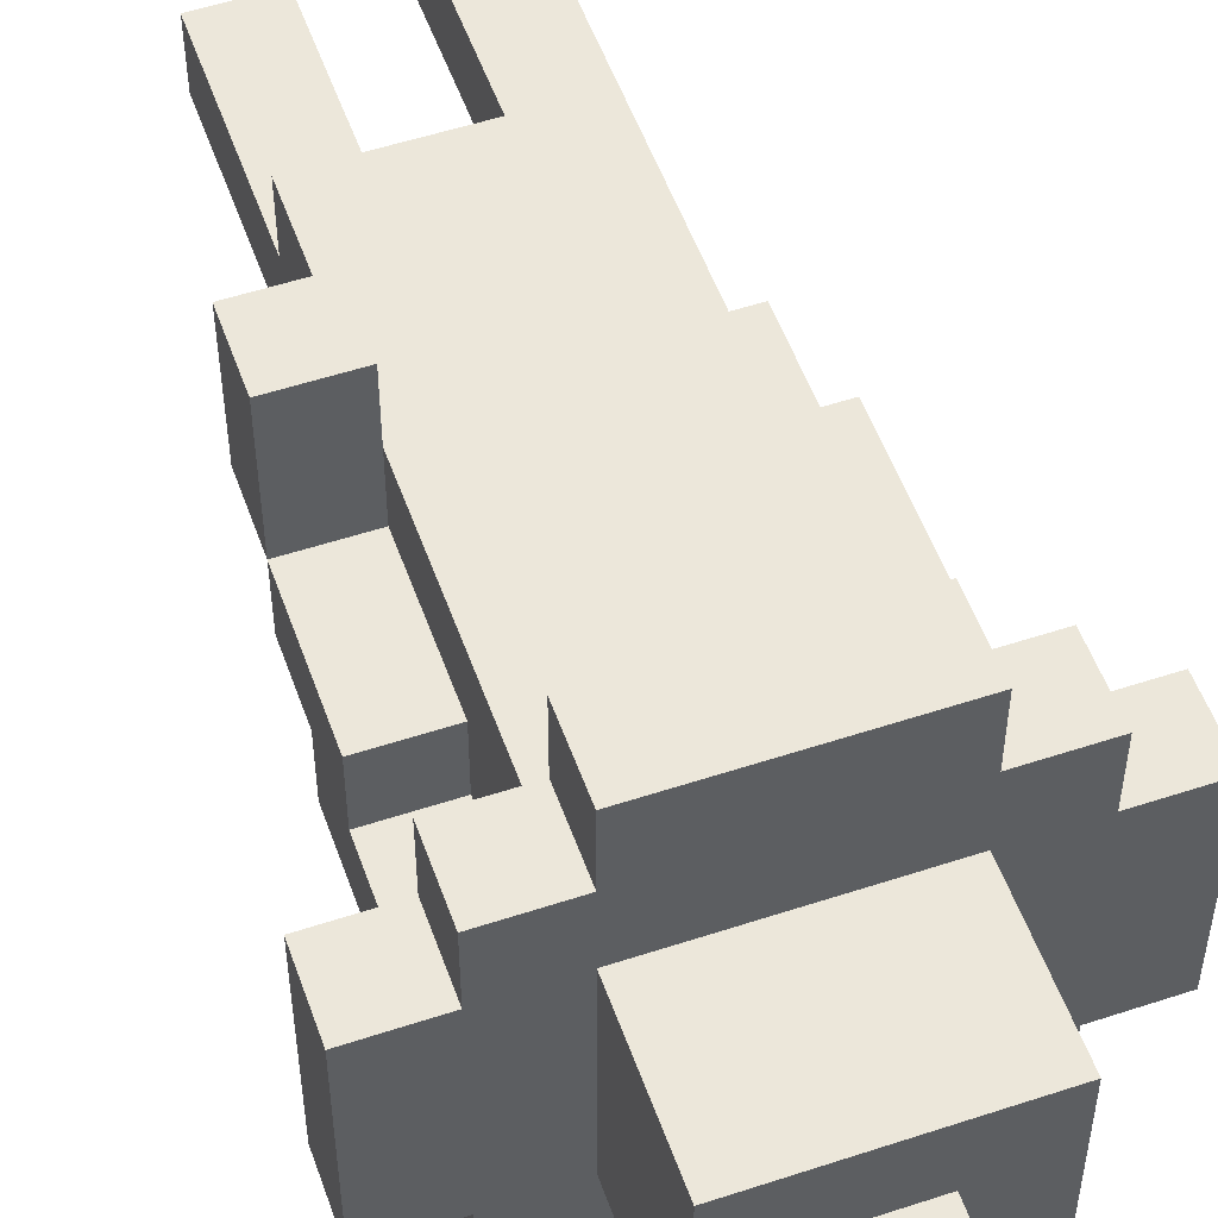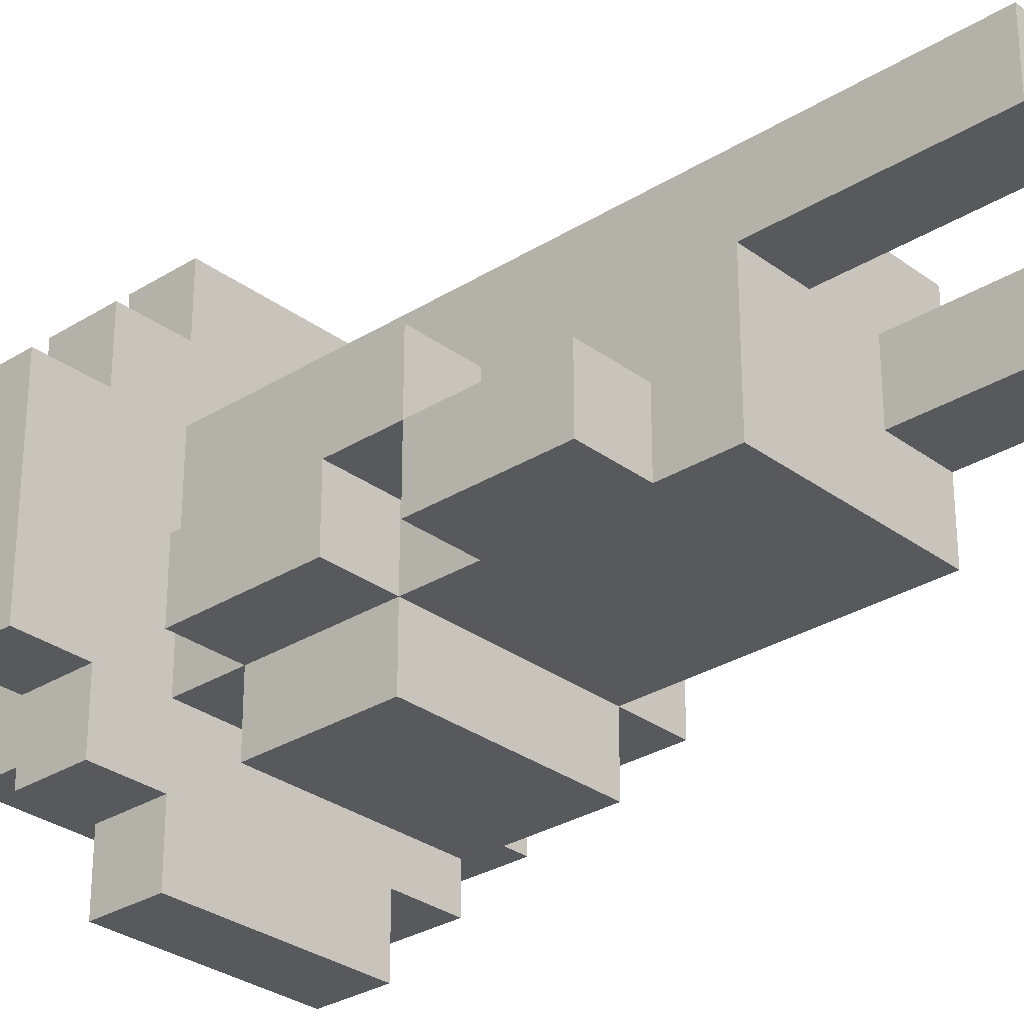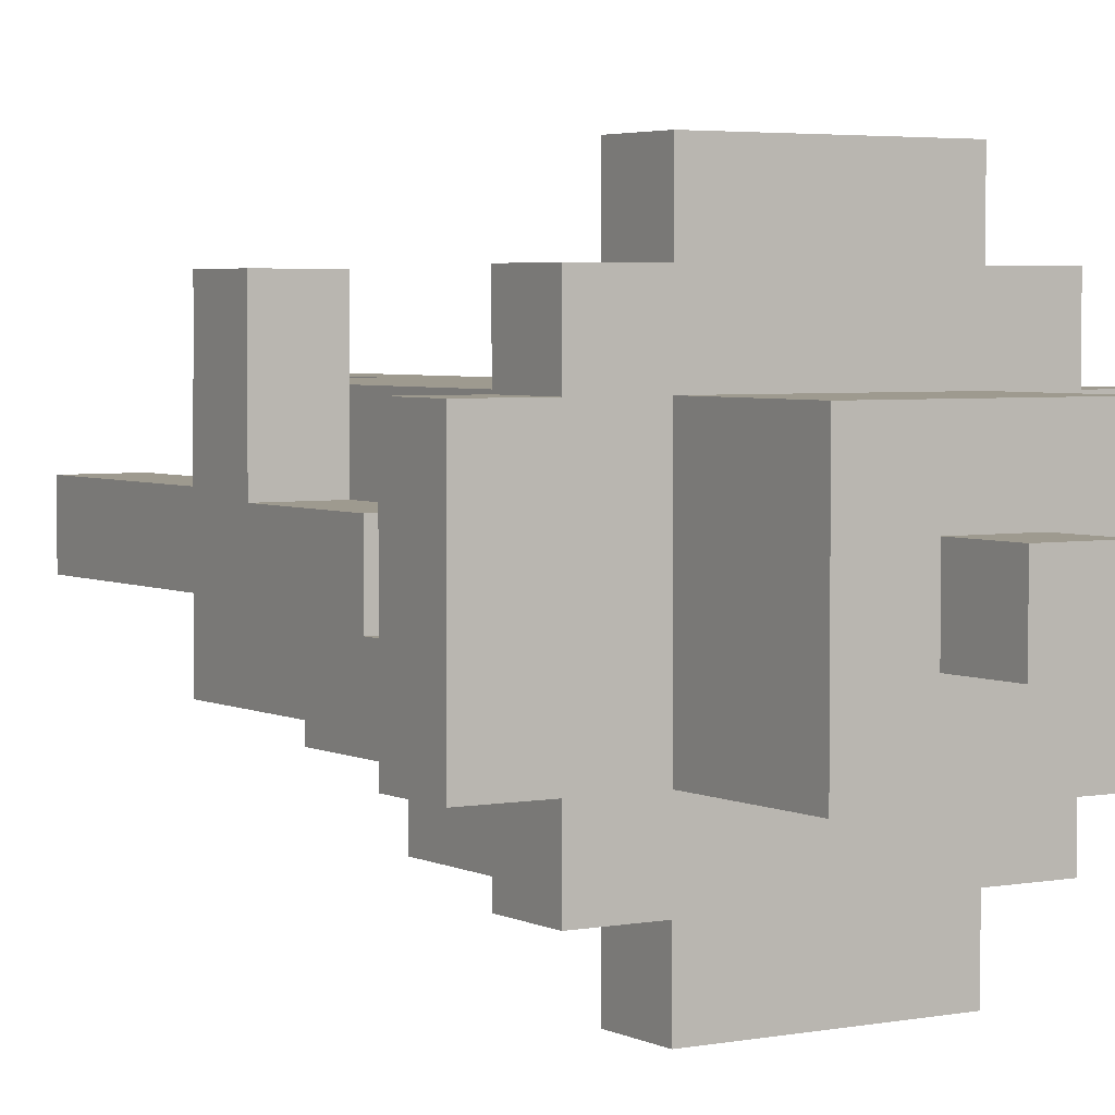
<metadata>
{"format":"obj","ext":"obj","renderer":"f3d","projection":"perspective","resolution":1024,"background":"white","views":[{"elev":53.4,"azim":160.6,"up":"+Z"},{"elev":-29.6,"azim":-47.4,"up":"+Z"},{"elev":3.7,"azim":147.6,"up":"+Z"}]}
</metadata>
<code>
o
v 0.6 2 -0.8
v 0.6 2 -1.1
v 0.6 2.1 -0.8
v 0.6 2.1 -1.1
v 0.7 1.4 -1
v 0.7 1.4 -1.1
v 0.7 1.5 -1
v 0.7 1.5 -1.1
v 0.7 1.6 -0.9
v 0.7 1.6 -1
v 0.7 1.6 -1.1
v 0.7 1.7 -0.9
v 0.7 1.7 -1
v 0.7 1.7 -1.1
v 0.7 1.8 -0.9
v 0.7 1.8 -1
v 0.7 1.8 -1.1
v 0.7 1.9 -1
v 0.7 1.9 -1.1
v 0.7 2 -0.7
v 0.7 2 -0.8
v 0.7 2 -1.1
v 0.7 2 -1.2
v 0.7 2.1 -0.7
v 0.7 2.1 -0.8
v 0.7 2.1 -1.1
v 0.7 2.1 -1.2
v 0.8 1 -0.8
v 0.8 1 -0.9
v 0.8 1.1 -0.8
v 0.8 1.1 -0.9
v 0.8 1.3 -0.9
v 0.8 1.3 -1.1
v 0.8 1.4 -1
v 0.8 1.4 -1.1
v 0.8 1.5 -1
v 0.8 1.6 -0.9
v 0.8 1.6 -1
v 0.8 1.6 -1.1
v 0.8 1.7 -0.8
v 0.8 1.7 -0.9
v 0.8 1.7 -1
v 0.8 1.7 -1.1
v 0.8 1.7 -1.2
v 0.8 1.8 -0.8
v 0.8 1.8 -0.9
v 0.8 1.8 -1
v 0.8 1.8 -1.1
v 0.8 1.9 -0.8
v 0.8 1.9 -0.9
v 0.8 1.9 -1
v 0.8 1.9 -1.1
v 0.8 1.9 -1.2
v 0.8 2 -0.6
v 0.8 2 -0.7
v 0.8 2 -0.8
v 0.8 2 -1.1
v 0.8 2 -1.2
v 0.8 2 -1.3
v 0.8 2.1 -0.6
v 0.8 2.1 -0.7
v 0.8 2.1 -0.8
v 0.8 2.1 -1.1
v 0.8 2.1 -1.2
v 0.8 2.1 -1.3
v 0.8 2.3 -0.8
v 0.8 2.3 -1.1
v 0.9 2.3 -0.9
v 0.9 2.3 -1
v 0.9 2.4 -0.9
v 0.9 2.4 -1
v 1 1 -0.9
v 1 1 -1
v 1 1.1 -0.9
v 1 1.1 -1
v 1 1.3 -0.9
v 1 1.3 -1
v 1.1 1.5 -0.7
v 1.1 1.5 -0.8
v 1.1 1.6 -0.7
v 1.1 1.6 -0.8
v 0.9 1 -0.8
v 0.9 1 -0.9
v 0.9 1.1 -0.8
v 0.9 1.1 -0.9
v 0.9 1.3 -0.8
v 0.9 1.3 -0.9
v 1 2.3 -0.9
v 1 2.3 -1
v 1 2.4 -0.9
v 1 2.4 -1
v 1.1 1 -0.9
v 1.1 1 -1
v 1.1 1.1 -0.9
v 1.1 1.1 -1
v 1.1 1.3 -0.8
v 1.1 1.3 -0.9
v 1.1 1.3 -1
v 1.1 1.3 -1.1
v 1.1 1.5 -0.8
v 1.1 1.5 -0.9
v 1.1 1.6 -0.8
v 1.1 1.6 -0.9
v 1.1 1.6 -1
v 1.1 1.7 -0.8
v 1.1 1.7 -0.9
v 1.1 1.7 -1
v 1.1 1.7 -1.1
v 1.1 1.7 -1.2
v 1.1 1.8 -0.8
v 1.1 1.8 -0.9
v 1.1 1.8 -1
v 1.1 1.8 -1.1
v 1.1 1.9 -0.8
v 1.1 1.9 -0.9
v 1.1 1.9 -1
v 1.1 1.9 -1.1
v 1.1 1.9 -1.2
v 1.1 2 -0.6
v 1.1 2 -0.7
v 1.1 2 -0.8
v 1.1 2 -1.1
v 1.1 2 -1.2
v 1.1 2 -1.3
v 1.1 2.1 -0.6
v 1.1 2.1 -0.7
v 1.1 2.1 -0.8
v 1.1 2.1 -1.1
v 1.1 2.1 -1.2
v 1.1 2.1 -1.3
v 1.1 2.3 -0.8
v 1.1 2.3 -1.1
v 1.2 1.5 -0.7
v 1.2 1.5 -0.8
v 1.2 1.5 -0.9
v 1.2 1.6 -0.7
v 1.2 1.6 -0.8
v 1.2 1.6 -0.9
v 1.2 1.6 -1
v 1.2 1.7 -0.9
v 1.2 1.7 -1
v 1.2 1.7 -1.1
v 1.2 1.8 -0.9
v 1.2 1.8 -1
v 1.2 1.8 -1.1
v 1.2 1.9 -1
v 1.2 1.9 -1.1
v 1.2 2 -0.7
v 1.2 2 -0.8
v 1.2 2 -1.1
v 1.2 2 -1.2
v 1.2 2.1 -0.7
v 1.2 2.1 -0.8
v 1.2 2.1 -1.1
v 1.2 2.1 -1.2
v 1.3 2 -0.8
v 1.3 2 -1.1
v 1.3 2.1 -0.8
v 1.3 2.1 -1.1
v 0.8 2 -0.6
v 0.8 2.1 -0.6
v 1.1 2 -0.6
v 1.1 2.1 -0.6
v 0.7 2 -0.7
v 0.7 2.1 -0.7
v 0.8 2 -0.7
v 0.8 2.1 -0.7
v 1.1 1.5 -0.7
v 1.1 1.6 -0.7
v 1.1 2 -0.7
v 1.1 2.1 -0.7
v 1.2 1.5 -0.7
v 1.2 1.6 -0.7
v 1.2 2 -0.7
v 1.2 2.1 -0.7
v 0.6 2 -0.8
v 0.6 2.1 -0.8
v 0.7 2 -0.8
v 0.7 2.1 -0.8
v 0.8 1 -0.8
v 0.8 1.1 -0.8
v 0.8 1.7 -0.8
v 0.8 1.8 -0.8
v 0.8 1.9 -0.8
v 0.8 2 -0.8
v 0.8 2.1 -0.8
v 0.8 2.3 -0.8
v 0.9 1 -0.8
v 0.9 1.1 -0.8
v 0.9 1.3 -0.8
v 0.9 1.4 -0.8
v 0.9 1.7 -0.8
v 0.9 1.8 -0.8
v 0.9 1.9 -0.8
v 1 1.4 -0.8
v 1 1.7 -0.8
v 1 1.8 -0.8
v 1 1.9 -0.8
v 1.1 1.3 -0.8
v 1.1 1.5 -0.8
v 1.1 1.6 -0.8
v 1.1 1.7 -0.8
v 1.1 1.8 -0.8
v 1.1 1.9 -0.8
v 1.1 2 -0.8
v 1.1 2.1 -0.8
v 1.1 2.3 -0.8
v 1.2 2 -0.8
v 1.2 2.1 -0.8
v 1.3 2 -0.8
v 1.3 2.1 -0.8
v 0.7 1.6 -0.9
v 0.7 1.7 -0.9
v 0.7 1.8 -0.9
v 0.8 1.6 -0.9
v 0.8 1.7 -0.9
v 0.8 1.8 -0.9
v 0.9 2.3 -0.9
v 0.9 2.4 -0.9
v 1 1 -0.9
v 1 1.1 -0.9
v 1 1.3 -0.9
v 1 2.3 -0.9
v 1 2.4 -0.9
v 1.1 1 -0.9
v 1.1 1.1 -0.9
v 1.1 1.3 -0.9
v 1.1 1.6 -0.9
v 1.1 1.7 -0.9
v 1.1 1.8 -0.9
v 1.2 1.6 -0.9
v 1.2 1.7 -0.9
v 1.2 1.8 -0.9
v 0.7 1.4 -1
v 0.7 1.5 -1
v 0.7 1.6 -1
v 0.7 1.8 -1
v 0.7 1.9 -1
v 0.8 1.4 -1
v 0.8 1.5 -1
v 0.8 1.6 -1
v 0.8 1.8 -1
v 0.8 1.9 -1
v 1.1 1.8 -1
v 1.1 1.9 -1
v 1.2 1.8 -1
v 1.2 1.9 -1
v 0.8 1 -0.9
v 0.8 1.1 -0.9
v 0.8 1.3 -0.9
v 0.9 1 -0.9
v 0.9 1.1 -0.9
v 0.9 1.3 -0.9
v 1.1 1.5 -0.9
v 1.1 1.6 -0.9
v 1.2 1.5 -0.9
v 1.2 1.6 -0.9
v 0.7 1.6 -1
v 0.7 1.7 -1
v 0.8 1.6 -1
v 0.8 1.7 -1
v 0.9 2.3 -1
v 0.9 2.4 -1
v 1 1 -1
v 1 1.1 -1
v 1 1.3 -1
v 1 2.3 -1
v 1 2.4 -1
v 1.1 1 -1
v 1.1 1.1 -1
v 1.1 1.3 -1
v 1.1 1.6 -1
v 1.1 1.7 -1
v 1.2 1.6 -1
v 1.2 1.7 -1
v 0.6 2 -1.1
v 0.6 2.1 -1.1
v 0.7 1.4 -1.1
v 0.7 1.5 -1.1
v 0.7 1.6 -1.1
v 0.7 1.7 -1.1
v 0.7 1.8 -1.1
v 0.7 1.9 -1.1
v 0.7 2 -1.1
v 0.7 2.1 -1.1
v 0.8 1.3 -1.1
v 0.8 1.4 -1.1
v 0.8 1.5 -1.1
v 0.8 1.6 -1.1
v 0.8 1.7 -1.1
v 0.8 1.8 -1.1
v 0.8 1.9 -1.1
v 0.8 2 -1.1
v 0.8 2.1 -1.1
v 0.8 2.3 -1.1
v 0.9 1.5 -1.1
v 0.9 1.7 -1.1
v 0.9 1.9 -1.1
v 1 1.5 -1.1
v 1 1.7 -1.1
v 1 1.9 -1.1
v 1.1 1.3 -1.1
v 1.1 1.7 -1.1
v 1.1 1.8 -1.1
v 1.1 1.9 -1.1
v 1.1 2 -1.1
v 1.1 2.1 -1.1
v 1.1 2.3 -1.1
v 1.2 1.7 -1.1
v 1.2 1.8 -1.1
v 1.2 1.9 -1.1
v 1.2 2 -1.1
v 1.2 2.1 -1.1
v 1.3 2 -1.1
v 1.3 2.1 -1.1
v 0.7 2 -1.2
v 0.7 2.1 -1.2
v 0.8 1.7 -1.2
v 0.8 1.9 -1.2
v 0.8 2 -1.2
v 0.8 2.1 -1.2
v 0.9 1.7 -1.2
v 0.9 1.9 -1.2
v 1 1.7 -1.2
v 1 1.9 -1.2
v 1.1 1.7 -1.2
v 1.1 1.9 -1.2
v 1.1 2 -1.2
v 1.1 2.1 -1.2
v 1.2 2 -1.2
v 1.2 2.1 -1.2
v 0.8 2 -1.3
v 0.8 2.1 -1.3
v 1.1 2 -1.3
v 1.1 2.1 -1.3
v 0.8 1 -0.8
v 0.9 1 -0.8
v 0.8 1 -0.9
v 0.9 1 -0.9
v 1 1 -0.9
v 1.1 1 -0.9
v 1 1 -1
v 1.1 1 -1
v 0.9 1.3 -0.8
v 1.1 1.3 -0.8
v 0.8 1.3 -0.9
v 0.9 1.3 -0.9
v 1 1.3 -0.9
v 1.1 1.3 -0.9
v 1 1.3 -1
v 1.1 1.3 -1
v 0.8 1.3 -1.1
v 1.1 1.3 -1.1
v 0.7 1.4 -1
v 0.8 1.4 -1
v 0.7 1.4 -1.1
v 0.8 1.4 -1.1
v 1.1 1.5 -0.7
v 1.2 1.5 -0.7
v 1.1 1.5 -0.8
v 1.2 1.5 -0.8
v 1.1 1.5 -0.9
v 1.2 1.5 -0.9
v 0.7 1.6 -0.9
v 0.8 1.6 -0.9
v 1.1 1.6 -0.9
v 1.2 1.6 -0.9
v 0.7 1.6 -1
v 0.8 1.6 -1
v 1.1 1.6 -1
v 1.2 1.6 -1
v 0.7 1.7 -1
v 0.8 1.7 -1
v 1.1 1.7 -1
v 1.2 1.7 -1
v 0.7 1.7 -1.1
v 0.8 1.7 -1.1
v 0.9 1.7 -1.1
v 1 1.7 -1.1
v 1.1 1.7 -1.1
v 1.2 1.7 -1.1
v 0.8 1.7 -1.2
v 0.9 1.7 -1.2
v 1 1.7 -1.2
v 1.1 1.7 -1.2
v 0.8 2 -0.6
v 1.1 2 -0.6
v 0.7 2 -0.7
v 0.8 2 -0.7
v 1.1 2 -0.7
v 1.2 2 -0.7
v 0.6 2 -0.8
v 0.7 2 -0.8
v 0.8 2 -0.8
v 1.1 2 -0.8
v 1.2 2 -0.8
v 1.3 2 -0.8
v 0.6 2 -1.1
v 0.7 2 -1.1
v 0.8 2 -1.1
v 1.1 2 -1.1
v 1.2 2 -1.1
v 1.3 2 -1.1
v 0.7 2 -1.2
v 0.8 2 -1.2
v 1.1 2 -1.2
v 1.2 2 -1.2
v 0.8 2 -1.3
v 1.1 2 -1.3
v 1.1 1.6 -0.7
v 1.2 1.6 -0.7
v 1.1 1.6 -0.8
v 1.2 1.6 -0.8
v 1.1 1.6 -0.9
v 1.2 1.6 -0.9
v 0.7 1.6 -1
v 0.8 1.6 -1
v 0.7 1.6 -1.1
v 0.8 1.6 -1.1
v 0.7 1.8 -0.9
v 0.8 1.8 -0.9
v 1.1 1.8 -0.9
v 1.2 1.8 -0.9
v 0.7 1.8 -1
v 0.8 1.8 -1
v 1.1 1.8 -1
v 1.2 1.8 -1
v 0.7 1.9 -1
v 0.8 1.9 -1
v 1.1 1.9 -1
v 1.2 1.9 -1
v 0.7 1.9 -1.1
v 0.8 1.9 -1.1
v 0.9 1.9 -1.1
v 1 1.9 -1.1
v 1.1 1.9 -1.1
v 1.2 1.9 -1.1
v 0.8 1.9 -1.2
v 0.9 1.9 -1.2
v 1 1.9 -1.2
v 1.1 1.9 -1.2
v 0.8 2.1 -0.6
v 1.1 2.1 -0.6
v 0.7 2.1 -0.7
v 0.8 2.1 -0.7
v 1.1 2.1 -0.7
v 1.2 2.1 -0.7
v 0.6 2.1 -0.8
v 0.7 2.1 -0.8
v 0.8 2.1 -0.8
v 1.1 2.1 -0.8
v 1.2 2.1 -0.8
v 1.3 2.1 -0.8
v 0.6 2.1 -1.1
v 0.7 2.1 -1.1
v 0.8 2.1 -1.1
v 1.1 2.1 -1.1
v 1.2 2.1 -1.1
v 1.3 2.1 -1.1
v 0.7 2.1 -1.2
v 0.8 2.1 -1.2
v 1.1 2.1 -1.2
v 1.2 2.1 -1.2
v 0.8 2.1 -1.3
v 1.1 2.1 -1.3
v 0.8 2.3 -0.8
v 1.1 2.3 -0.8
v 0.9 2.3 -0.9
v 1 2.3 -0.9
v 0.9 2.3 -1
v 1 2.3 -1
v 0.8 2.3 -1.1
v 1.1 2.3 -1.1
v 0.9 2.4 -0.9
v 1 2.4 -0.9
v 0.9 2.4 -1
v 1 2.4 -1
f 3 2 1
f 4 2 3
f 7 6 5
f 8 6 7
f 10 8 7
f 11 8 10
f 12 10 9
f 13 10 12
f 15 13 12
f 16 14 13
f 16 13 15
f 17 14 16
f 18 17 16
f 19 17 18
f 24 21 20
f 25 21 24
f 26 23 22
f 27 23 26
f 30 29 28
f 31 29 30
f 32 31 30
f 34 33 32
f 35 33 34
f 36 34 32
f 37 32 30
f 37 36 32
f 38 36 37
f 40 37 30
f 41 37 40
f 42 39 38
f 43 39 42
f 45 41 40
f 46 41 45
f 48 44 43
f 49 46 45
f 50 47 46
f 50 46 49
f 51 47 50
f 52 44 48
f 53 44 52
f 56 51 50
f 56 50 49
f 56 52 51
f 57 52 56
f 60 55 54
f 61 55 60
f 64 59 58
f 65 59 64
f 66 63 62
f 67 63 66
f 70 69 68
f 71 69 70
f 74 73 72
f 75 73 74
f 76 75 74
f 77 75 76
f 80 79 78
f 81 79 80
f 82 83 84
f 84 83 85
f 84 85 86
f 86 85 87
f 88 89 90
f 90 89 91
f 92 93 94
f 94 93 95
f 94 95 97
f 97 95 98
f 97 98 100
f 98 99 100
f 96 97 100
f 100 99 101
f 101 99 103
f 103 99 104
f 102 103 105
f 105 103 106
f 104 99 107
f 107 99 108
f 105 106 110
f 110 106 111
f 108 109 113
f 110 111 114
f 111 112 115
f 114 111 115
f 115 112 116
f 113 109 117
f 117 109 118
f 115 116 121
f 114 115 121
f 116 117 121
f 121 117 122
f 119 120 125
f 125 120 126
f 123 124 129
f 129 124 130
f 127 128 131
f 131 128 132
f 133 134 136
f 134 135 137
f 136 134 137
f 137 135 138
f 138 139 140
f 140 139 141
f 140 141 143
f 141 142 144
f 143 141 144
f 144 142 145
f 144 145 146
f 146 145 147
f 148 149 152
f 152 149 153
f 150 151 154
f 154 151 155
f 156 157 158
f 158 157 159
f 162 161 160
f 163 161 162
f 166 165 164
f 167 165 166
f 172 169 168
f 173 169 172
f 174 171 170
f 175 171 174
f 178 177 176
f 179 177 178
f 188 181 180
f 189 182 181
f 189 181 188
f 190 182 189
f 191 182 190
f 192 183 182
f 192 182 191
f 193 184 183
f 193 183 192
f 194 185 184
f 194 184 193
f 195 191 190
f 195 192 191
f 196 193 192
f 196 192 195
f 196 194 193
f 197 194 196
f 198 185 194
f 198 194 197
f 199 195 190
f 199 196 195
f 200 196 199
f 201 196 200
f 202 197 196
f 202 196 201
f 203 198 197
f 203 197 202
f 204 185 198
f 204 198 203
f 205 185 204
f 206 187 186
f 207 187 206
f 210 209 208
f 211 209 210
f 215 213 212
f 216 214 213
f 216 213 215
f 217 214 216
f 223 219 218
f 224 219 223
f 225 221 220
f 226 222 221
f 226 221 225
f 227 222 226
f 231 229 228
f 232 230 229
f 232 229 231
f 233 230 232
f 239 235 234
f 240 236 235
f 240 235 239
f 241 236 240
f 242 238 237
f 243 238 242
f 246 245 244
f 247 245 246
f 248 249 251
f 249 250 252
f 251 249 252
f 252 250 253
f 254 255 256
f 256 255 257
f 258 259 260
f 260 259 261
f 262 263 267
f 267 263 268
f 264 265 269
f 265 266 270
f 269 265 270
f 270 266 271
f 272 273 274
f 274 273 275
f 276 277 284
f 284 277 285
f 278 279 287
f 279 280 288
f 287 279 288
f 288 280 289
f 281 282 290
f 282 283 291
f 290 282 291
f 291 283 292
f 289 290 296
f 286 287 296
f 288 289 296
f 287 288 296
f 296 290 297
f 292 293 298
f 296 297 299
f 286 296 299
f 299 297 300
f 298 293 301
f 299 300 302
f 286 299 302
f 302 300 303
f 301 293 305
f 305 293 306
f 294 295 307
f 307 295 308
f 303 304 309
f 304 305 310
f 309 304 310
f 310 305 311
f 312 313 314
f 314 313 315
f 316 317 320
f 320 317 321
f 318 319 322
f 322 319 323
f 322 323 324
f 324 323 325
f 324 325 326
f 326 325 327
f 328 329 330
f 330 329 331
f 332 333 334
f 334 333 335
f 338 337 336
f 339 337 338
f 342 341 340
f 343 341 342
f 347 345 344
f 348 345 347
f 349 345 348
f 350 347 346
f 350 348 347
f 352 350 346
f 352 351 350
f 353 351 352
f 356 355 354
f 357 355 356
f 360 359 358
f 361 359 360
f 362 361 360
f 363 361 362
f 368 365 364
f 369 365 368
f 370 367 366
f 371 367 370
f 376 373 372
f 377 373 376
f 380 375 374
f 381 375 380
f 382 378 377
f 383 379 378
f 383 378 382
f 384 380 379
f 384 379 383
f 385 380 384
f 389 387 386
f 390 387 389
f 393 389 388
f 393 391 390
f 393 390 389
f 394 391 393
f 395 391 394
f 396 391 395
f 398 393 392
f 398 394 393
f 399 394 398
f 400 394 399
f 401 397 396
f 401 396 395
f 402 397 401
f 403 397 402
f 404 400 399
f 404 402 401
f 404 401 400
f 405 402 404
f 406 402 405
f 407 402 406
f 408 406 405
f 409 406 408
f 410 411 412
f 412 411 413
f 412 413 414
f 414 413 415
f 416 417 418
f 418 417 419
f 420 421 424
f 424 421 425
f 422 423 426
f 426 423 427
f 428 429 432
f 432 429 433
f 430 431 436
f 436 431 437
f 433 434 438
f 434 435 439
f 438 434 439
f 435 436 440
f 439 435 440
f 440 436 441
f 442 443 445
f 445 443 446
f 444 445 449
f 446 447 449
f 445 446 449
f 449 447 450
f 450 447 451
f 451 447 452
f 448 449 454
f 449 450 454
f 454 450 455
f 455 450 456
f 452 453 457
f 451 452 457
f 457 453 458
f 458 453 459
f 455 456 460
f 457 458 460
f 456 457 460
f 460 458 461
f 461 458 462
f 462 458 463
f 461 462 464
f 464 462 465
f 466 467 468
f 468 467 469
f 466 468 470
f 469 467 471
f 466 470 472
f 470 471 472
f 471 467 473
f 472 471 473
f 474 475 476
f 476 475 477

</code>
